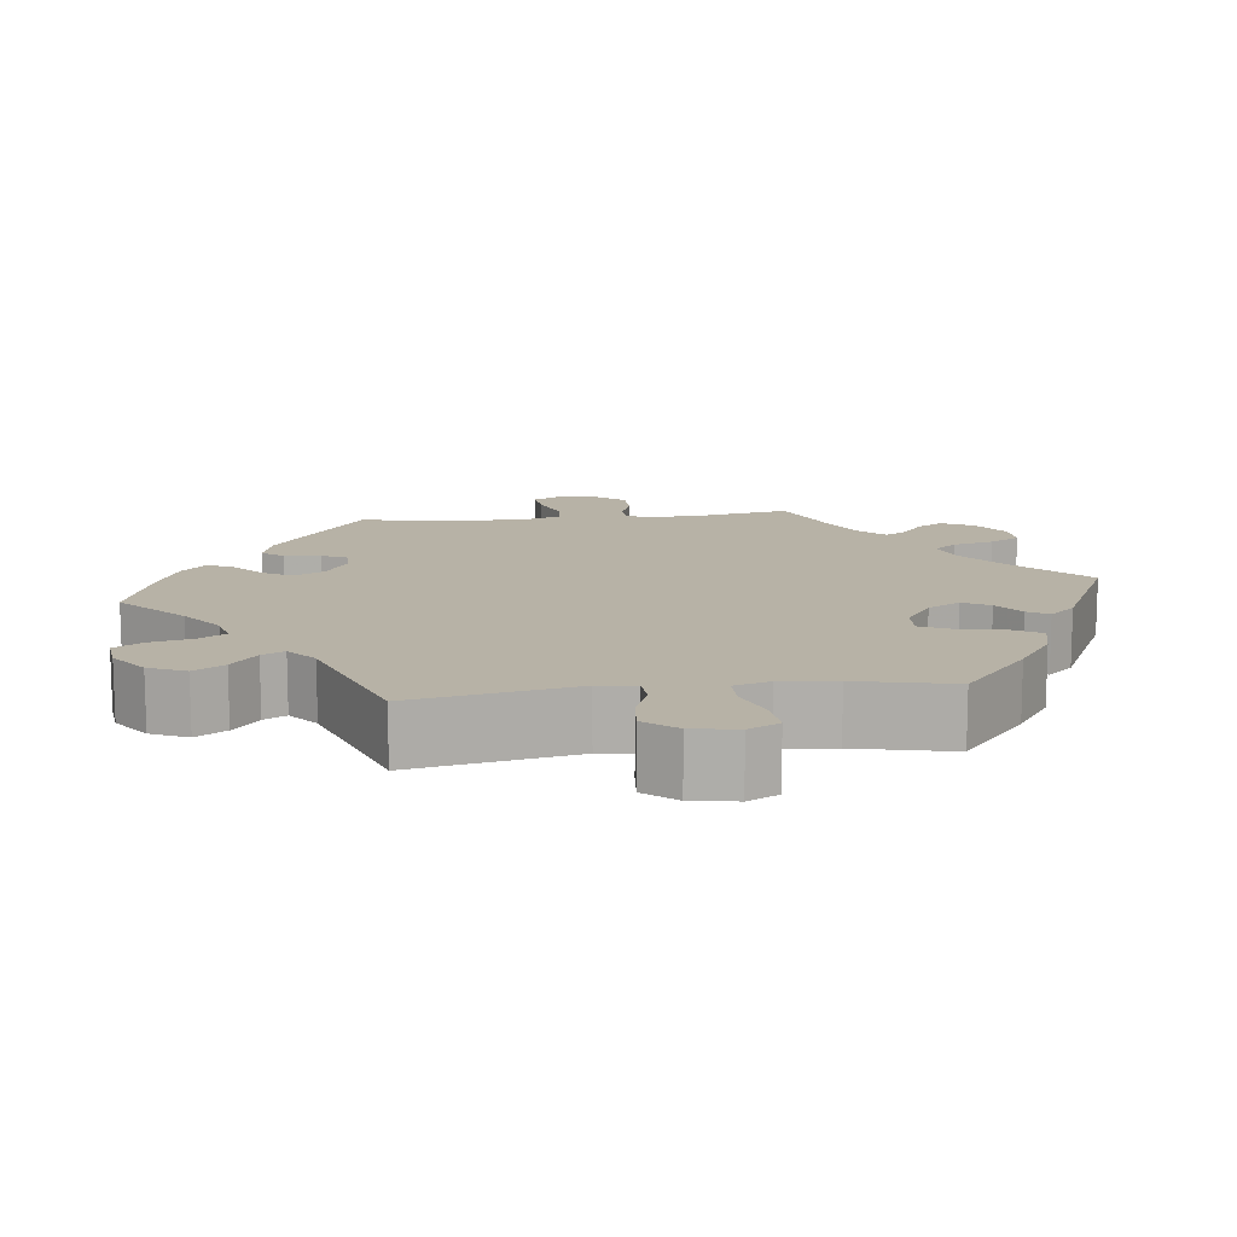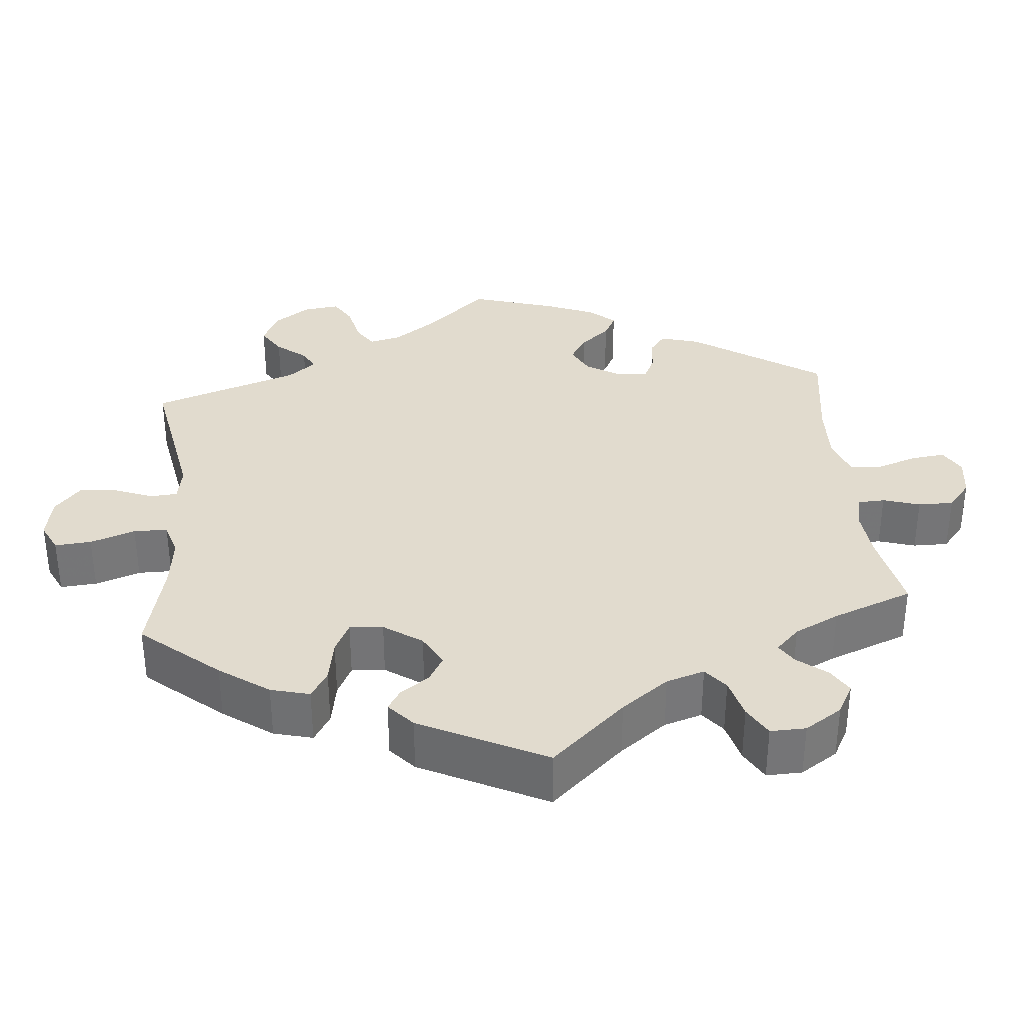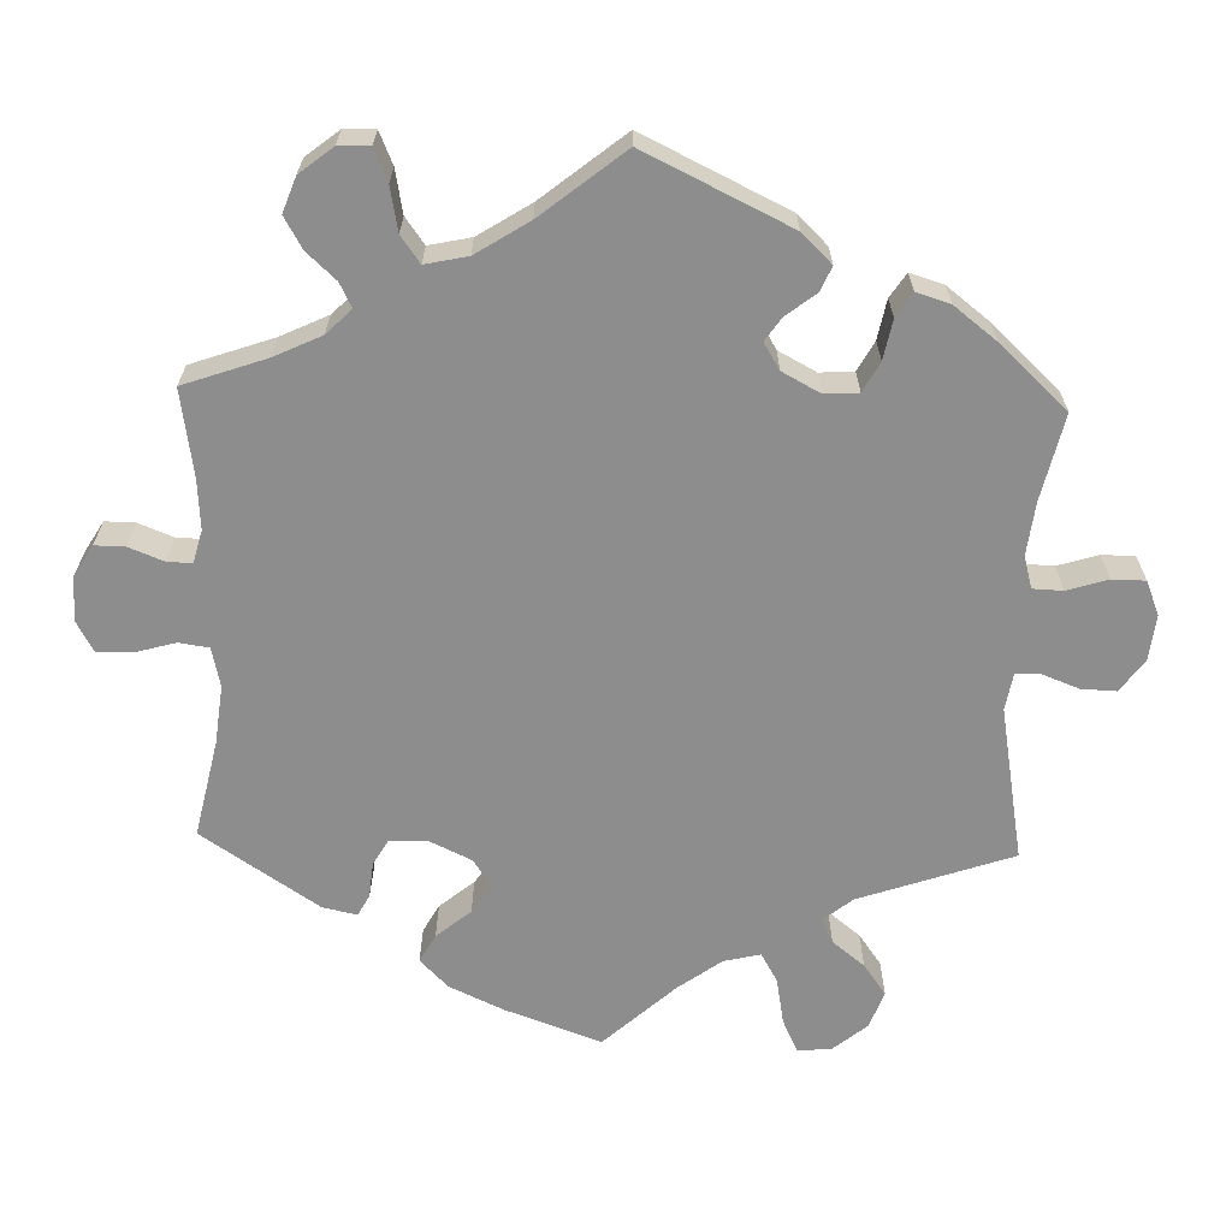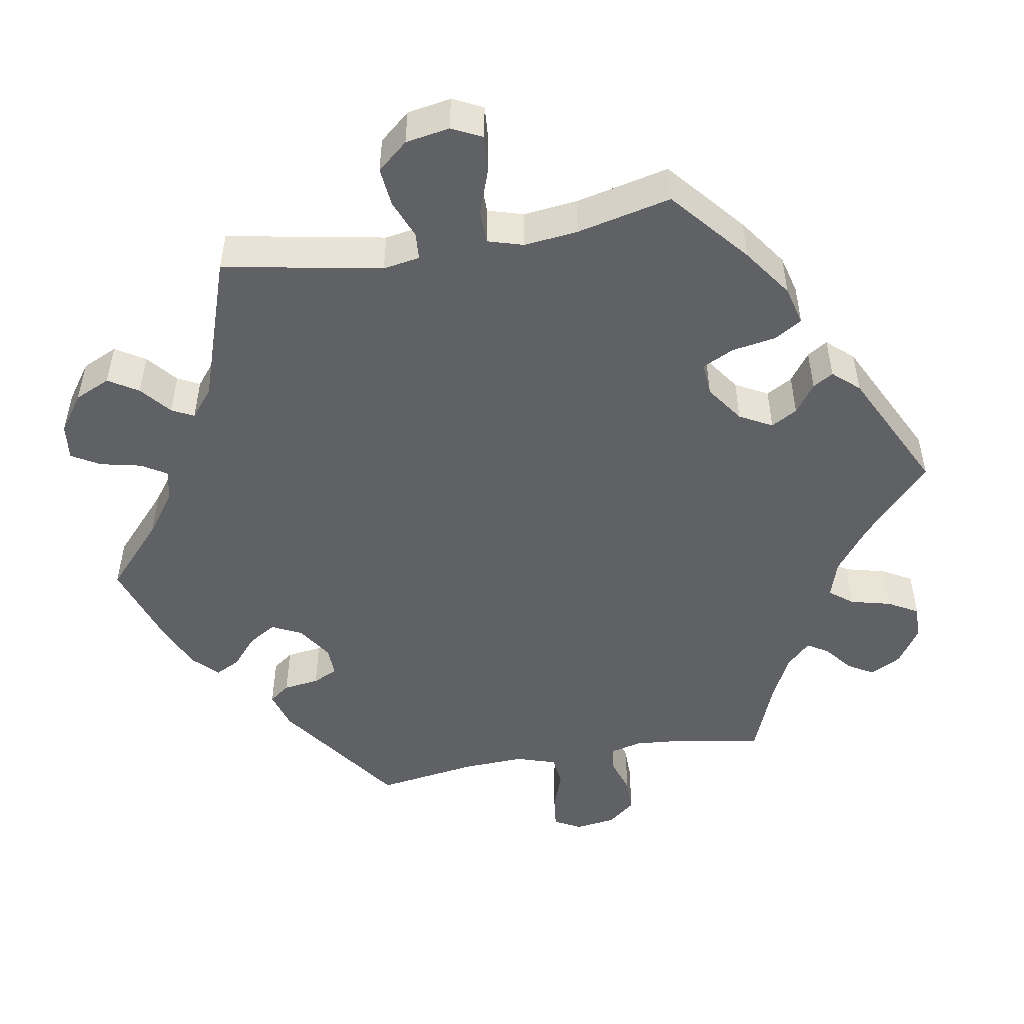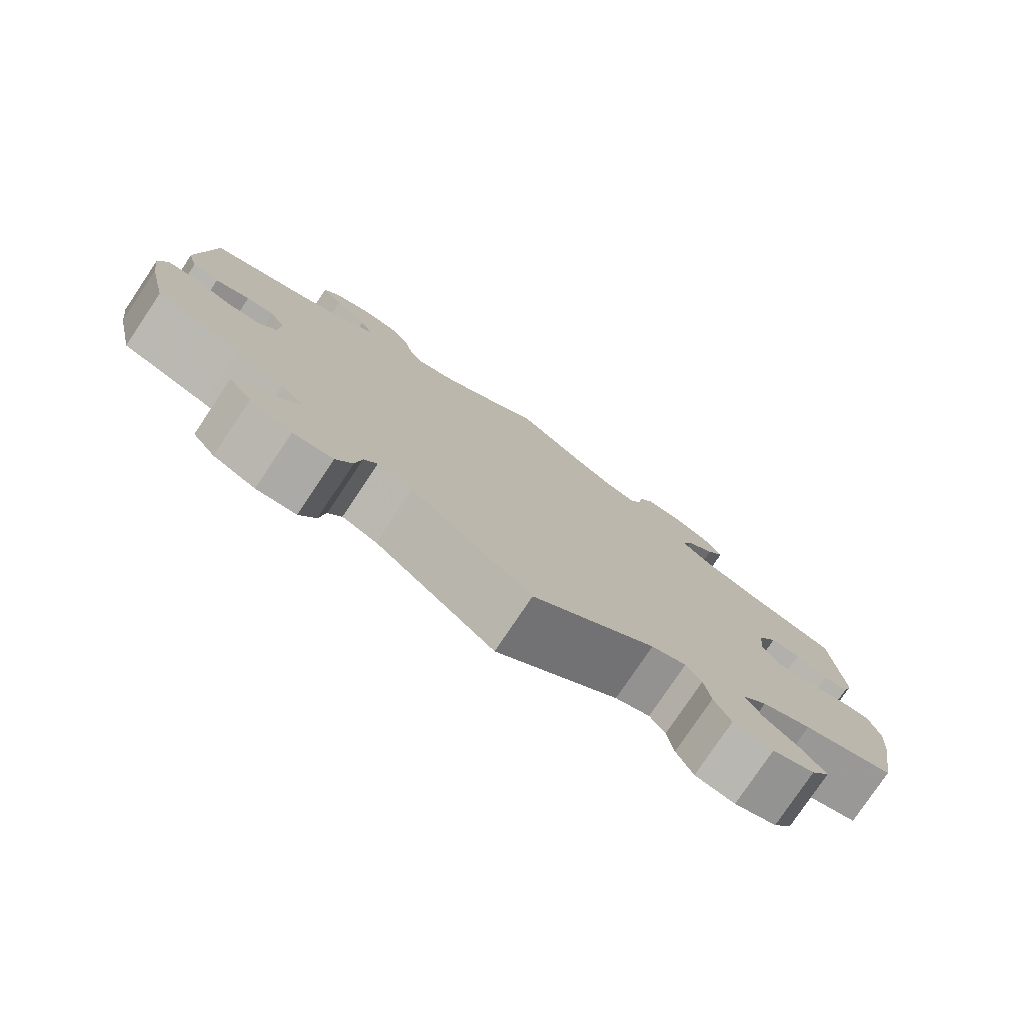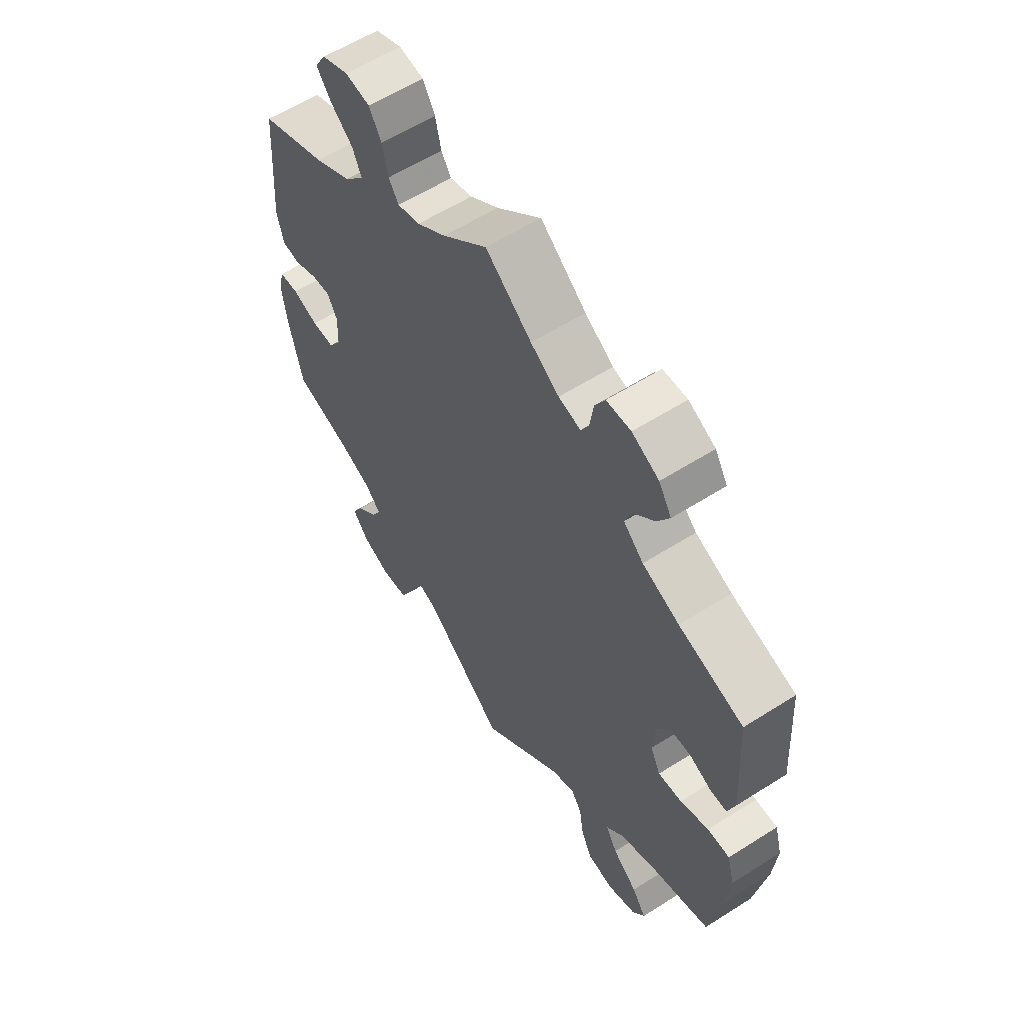
<metadata>
{"format":"obj","ext":"obj","renderer":"f3d","projection":"perspective","resolution":1024,"background":"white","views":[{"elev":12.4,"azim":-157.0,"up":"+Y"},{"elev":33.8,"azim":-65.1,"up":"+Y"},{"elev":-64.6,"azim":58.2,"up":"+Y"},{"elev":-48.9,"azim":-139.9,"up":"+Y"},{"elev":-78.7,"azim":146.1,"up":"+Z"},{"elev":59.0,"azim":-123.2,"up":"+Z"}]}
</metadata>
<code>
v 0.392 0.07 -0.323
v 0.33 0.07 -0.35
v 0.3 0.07 -0.381
v 0.318 0.07 -0.415
v 0.358 0.07 -0.452
v 0.379 0.07 -0.489
v 0.35 0.07 -0.527
v 0.296 0.07 -0.551
v 0.245 0.07 -0.546
v 0.224 0.07 -0.506
v 0.216 0.07 -0.456
v 0.199 0.07 -0.429
v 0.154 0.07 -0.446
v 0 0.07 -0.578
v -0.158 0.07 -0.442
v -0.203 0.07 -0.425
v -0.223 0.07 -0.454
v -0.231 0.07 -0.507
v -0.252 0.07 -0.553
v -0.303 0.07 -0.562
v -0.357 0.07 -0.542
v -0.381 0.07 -0.506
v -0.354 0.07 -0.467
v -0.307 0.07 -0.427
v -0.285 0.07 -0.389
v -0.318 0.07 -0.354
v -0.382 0.07 -0.326
v -0.501 0.07 -0.289
v -0.524 0.07 -0.16
v -0.531 0.07 -0.082
v -0.517 0.07 -0.032
v -0.475 0.07 -0.031
v -0.421 0.07 -0.051
v -0.376 0.07 -0.054
v -0.357 0.07 -0.015
v -0.362 0.07 0.045
v -0.387 0.07 0.086
v -0.426 0.07 0.086
v -0.468 0.07 0.067
v -0.499 0.07 0.066
v -0.513 0.07 0.109
v -0.501 0.07 0.289
v -0.378 0.07 0.328
v -0.308 0.07 0.358
v -0.27 0.07 0.393
v -0.284 0.07 0.429
v -0.323 0.07 0.467
v -0.346 0.07 0.506
v -0.322 0.07 0.545
v -0.271 0.07 0.571
v -0.225 0.07 0.57
v -0.206 0.07 0.536
v -0.199 0.07 0.489
v -0.184 0.07 0.461
v -0.142 0.07 0.472
v -0.088 0.07 0.508
v -0.001 0.07 0.578
v 0.084 0.07 0.505
v 0.139 0.07 0.467
v 0.182 0.07 0.455
v 0.201 0.07 0.484
v 0.212 0.07 0.533
v 0.235 0.07 0.573
v 0.282 0.07 0.581
v 0.332 0.07 0.561
v 0.353 0.07 0.527
v 0.326 0.07 0.491
v 0.283 0.07 0.454
v 0.266 0.07 0.416
v 0.303 0.07 0.375
v 0.374 0.07 0.338
v 0.5 0.07 0.289
v 0.516 0.07 0.084
v 0.503 0.07 0.032
v 0.469 0.07 0.028
v 0.425 0.07 0.046
v 0.389 0.07 0.049
v 0.37 0.07 0.014
v 0.372 0.07 -0.041
v 0.396 0.07 -0.077
v 0.439 0.07 -0.076
v 0.488 0.07 -0.059
v 0.525 0.07 -0.061
v 0.535 0.07 -0.105
v 0.526 0.07 -0.173
v 0.5 0.07 -0.289
v 0.392 0 -0.323
v 0.33 0 -0.35
v 0.3 0 -0.381
v 0.318 0 -0.415
v 0.358 0 -0.452
v 0.379 0 -0.489
v 0.35 0 -0.527
v 0.296 0 -0.551
v 0.245 0 -0.546
v 0.224 0 -0.506
v 0.216 0 -0.456
v 0.199 0 -0.429
v 0.154 0 -0.446
v 0 0 -0.578
v -0.158 0 -0.442
v -0.203 0 -0.425
v -0.223 0 -0.454
v -0.231 0 -0.507
v -0.252 0 -0.553
v -0.303 0 -0.562
v -0.357 0 -0.542
v -0.381 0 -0.506
v -0.354 0 -0.467
v -0.307 0 -0.427
v -0.285 0 -0.389
v -0.318 0 -0.354
v -0.382 0 -0.326
v -0.501 0 -0.289
v -0.524 0 -0.16
v -0.531 0 -0.082
v -0.517 0 -0.032
v -0.475 0 -0.031
v -0.421 0 -0.051
v -0.376 0 -0.054
v -0.357 0 -0.015
v -0.362 0 0.045
v -0.387 0 0.086
v -0.426 0 0.086
v -0.468 0 0.067
v -0.499 0 0.066
v -0.513 0 0.109
v -0.501 0 0.289
v -0.378 0 0.328
v -0.308 0 0.358
v -0.27 0 0.393
v -0.284 0 0.429
v -0.323 0 0.467
v -0.346 0 0.506
v -0.322 0 0.545
v -0.271 0 0.571
v -0.225 0 0.57
v -0.206 0 0.536
v -0.199 0 0.489
v -0.184 0 0.461
v -0.142 0 0.472
v -0.088 0 0.508
v -0.001 0 0.578
v 0.084 0 0.505
v 0.139 0 0.467
v 0.182 0 0.455
v 0.201 0 0.484
v 0.212 0 0.533
v 0.235 0 0.573
v 0.282 0 0.581
v 0.332 0 0.561
v 0.353 0 0.527
v 0.326 0 0.491
v 0.283 0 0.454
v 0.266 0 0.416
v 0.303 0 0.375
v 0.374 0 0.338
v 0.5 0 0.289
v 0.516 0 0.084
v 0.503 0 0.032
v 0.469 0 0.028
v 0.425 0 0.046
v 0.389 0 0.049
v 0.37 0 0.014
v 0.372 0 -0.041
v 0.396 0 -0.077
v 0.439 0 -0.076
v 0.488 0 -0.059
v 0.525 0 -0.061
v 0.535 0 -0.105
v 0.526 0 -0.173
v 0.5 0 -0.289
f 85 86 1
f 84 85 1 2
f 81 82 83 84
f 80 81 84 2
f 79 80 2 3
f 78 79 3
f 73 74 75 76
f 71 72 73 76
f 70 71 76 77
f 69 70 77 78
f 65 66 67 68
f 63 64 65 68
f 61 62 63 68
f 60 61 68 69
f 59 60 69 78
f 56 57 58
f 55 56 58 59
f 54 55 59 78
f 50 51 52 53
f 50 53 54
f 49 50 54
f 46 47 48 49
f 45 46 49 54
f 44 45 54 78
f 40 41 42 43
f 38 39 40 43
f 37 38 43 44
f 36 37 44 78
f 30 31 32 33
f 30 33 34
f 27 28 29 30
f 26 27 30 34
f 25 26 34 35
f 21 22 23 24
f 21 24 25
f 20 21 25
f 17 18 19 20
f 16 17 20 25
f 15 16 25 35
f 13 14 15 35
f 8 9 10 11
f 8 11 12
f 7 8 12
f 4 5 6 7
f 3 4 7 12
f 13 35 36 78
f 3 12 13 78
f 87 172 171
f 88 87 171 170
f 170 169 168 167
f 88 170 167 166
f 89 88 166 165
f 89 165 164
f 162 161 160 159
f 162 159 158 157
f 163 162 157 156
f 164 163 156 155
f 154 153 152 151
f 154 151 150 149
f 154 149 148 147
f 155 154 147 146
f 164 155 146 145
f 144 143 142
f 145 144 142 141
f 164 145 141 140
f 139 138 137 136
f 140 139 136
f 140 136 135
f 135 134 133 132
f 140 135 132 131
f 164 140 131 130
f 129 128 127 126
f 129 126 125 124
f 130 129 124 123
f 164 130 123 122
f 119 118 117 116
f 120 119 116
f 116 115 114 113
f 120 116 113 112
f 121 120 112 111
f 110 109 108 107
f 111 110 107
f 111 107 106
f 106 105 104 103
f 111 106 103 102
f 121 111 102 101
f 121 101 100 99
f 97 96 95 94
f 98 97 94
f 98 94 93
f 93 92 91 90
f 98 93 90 89
f 164 122 121 99
f 164 99 98 89
f 1 87 88 2
f 2 88 89 3
f 3 89 90 4
f 4 90 91 5
f 5 91 92 6
f 6 92 93 7
f 7 93 94 8
f 8 94 95 9
f 9 95 96 10
f 10 96 97 11
f 11 97 98 12
f 12 98 99 13
f 13 99 100 14
f 14 100 101 15
f 15 101 102 16
f 16 102 103 17
f 17 103 104 18
f 18 104 105 19
f 19 105 106 20
f 20 106 107 21
f 21 107 108 22
f 22 108 109 23
f 23 109 110 24
f 24 110 111 25
f 25 111 112 26
f 26 112 113 27
f 27 113 114 28
f 28 114 115 29
f 29 115 116 30
f 30 116 117 31
f 31 117 118 32
f 32 118 119 33
f 33 119 120 34
f 34 120 121 35
f 35 121 122 36
f 36 122 123 37
f 37 123 124 38
f 38 124 125 39
f 39 125 126 40
f 40 126 127 41
f 41 127 128 42
f 42 128 129 43
f 43 129 130 44
f 44 130 131 45
f 45 131 132 46
f 46 132 133 47
f 47 133 134 48
f 48 134 135 49
f 49 135 136 50
f 50 136 137 51
f 51 137 138 52
f 52 138 139 53
f 53 139 140 54
f 54 140 141 55
f 55 141 142 56
f 56 142 143 57
f 57 143 144 58
f 58 144 145 59
f 59 145 146 60
f 60 146 147 61
f 61 147 148 62
f 62 148 149 63
f 63 149 150 64
f 64 150 151 65
f 65 151 152 66
f 66 152 153 67
f 67 153 154 68
f 68 154 155 69
f 69 155 156 70
f 70 156 157 71
f 71 157 158 72
f 72 158 159 73
f 73 159 160 74
f 74 160 161 75
f 75 161 162 76
f 76 162 163 77
f 77 163 164 78
f 78 164 165 79
f 79 165 166 80
f 80 166 167 81
f 81 167 168 82
f 82 168 169 83
f 83 169 170 84
f 84 170 171 85
f 85 171 172 86
f 86 172 87 1

</code>
